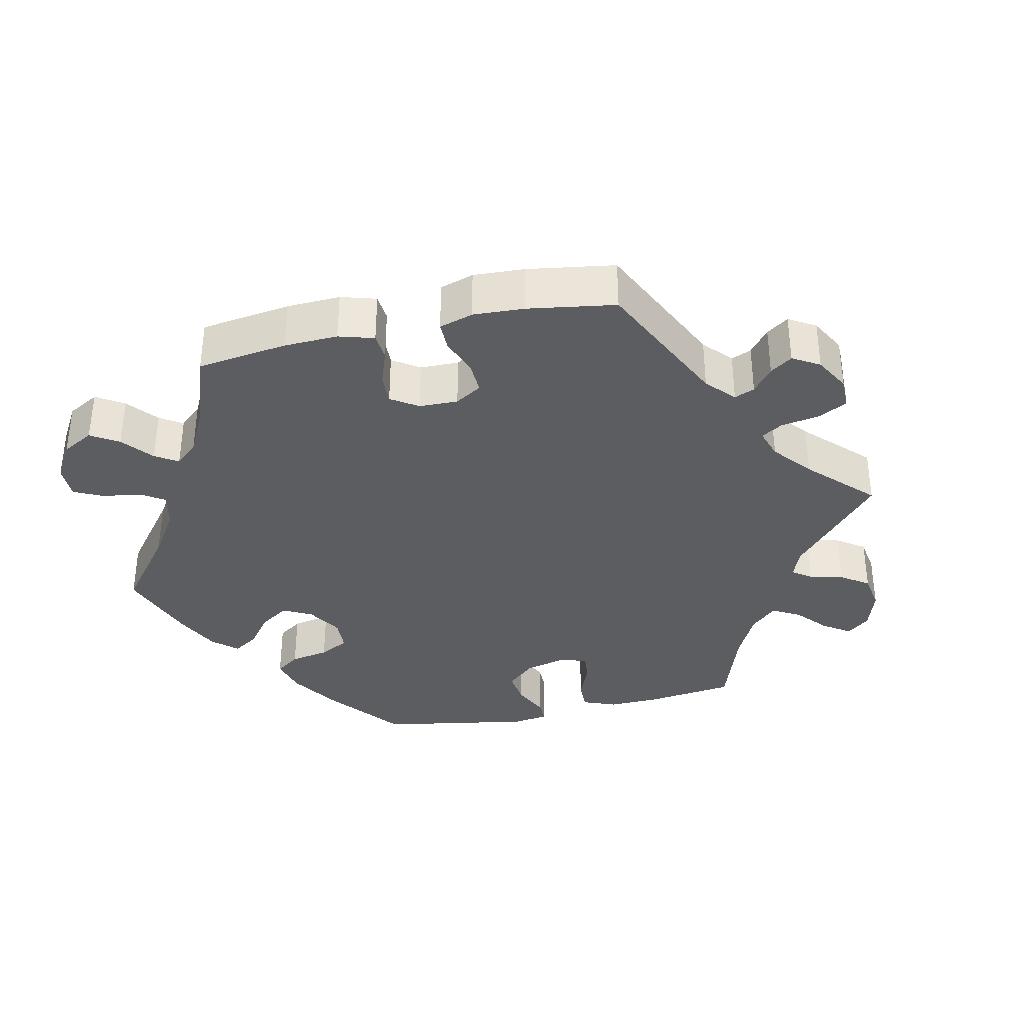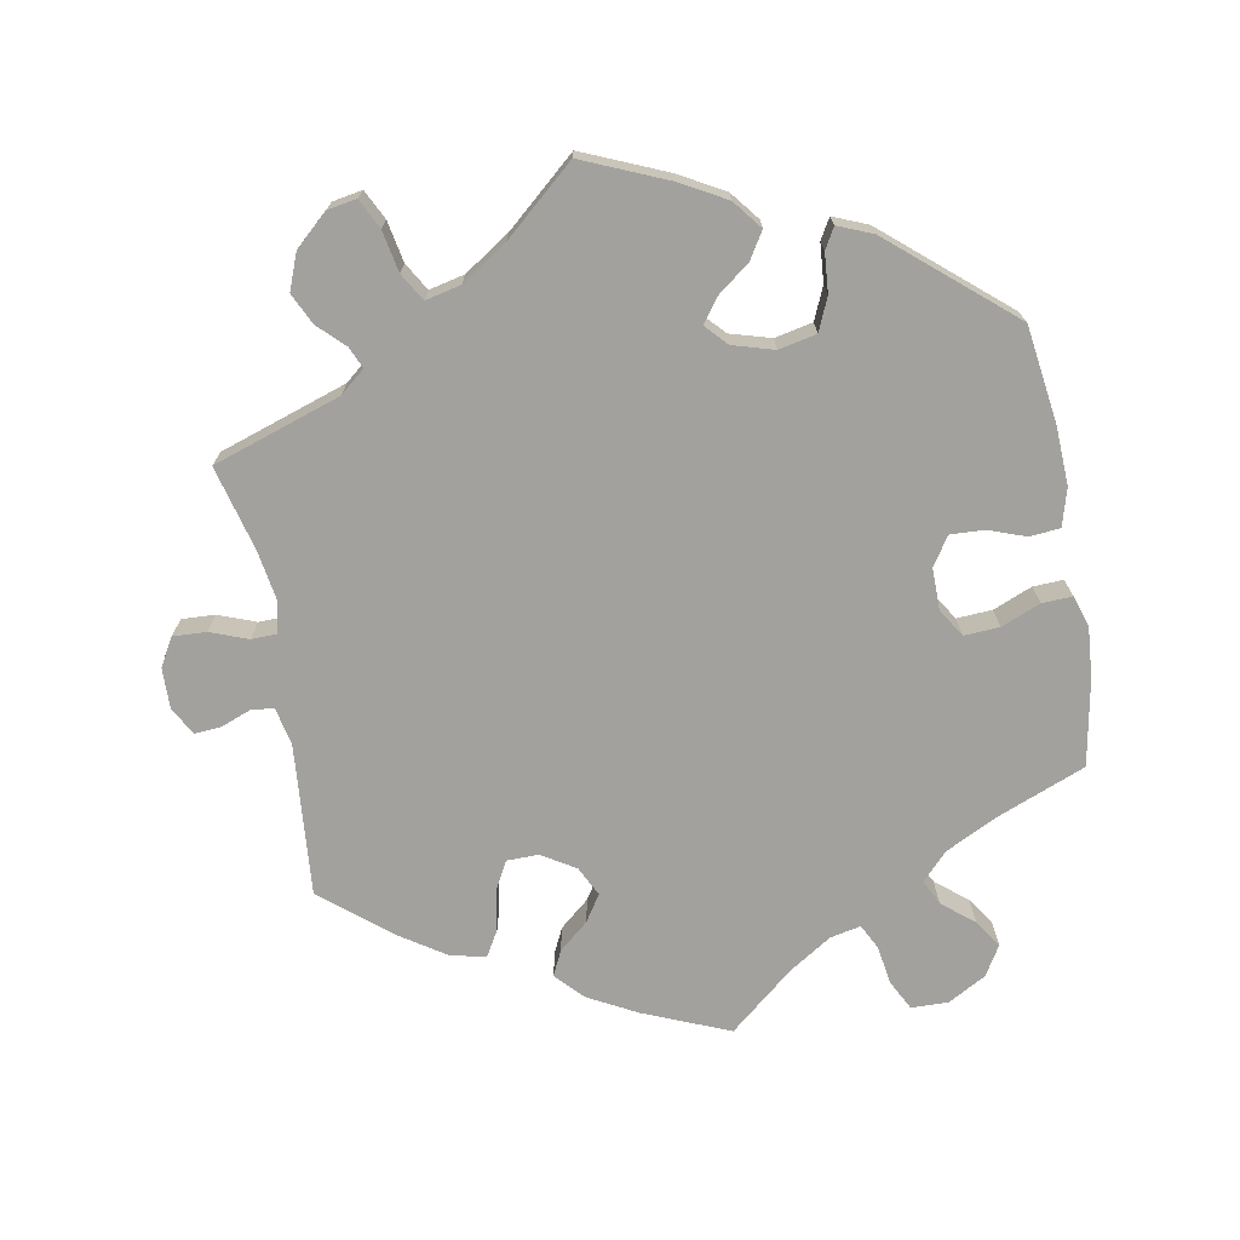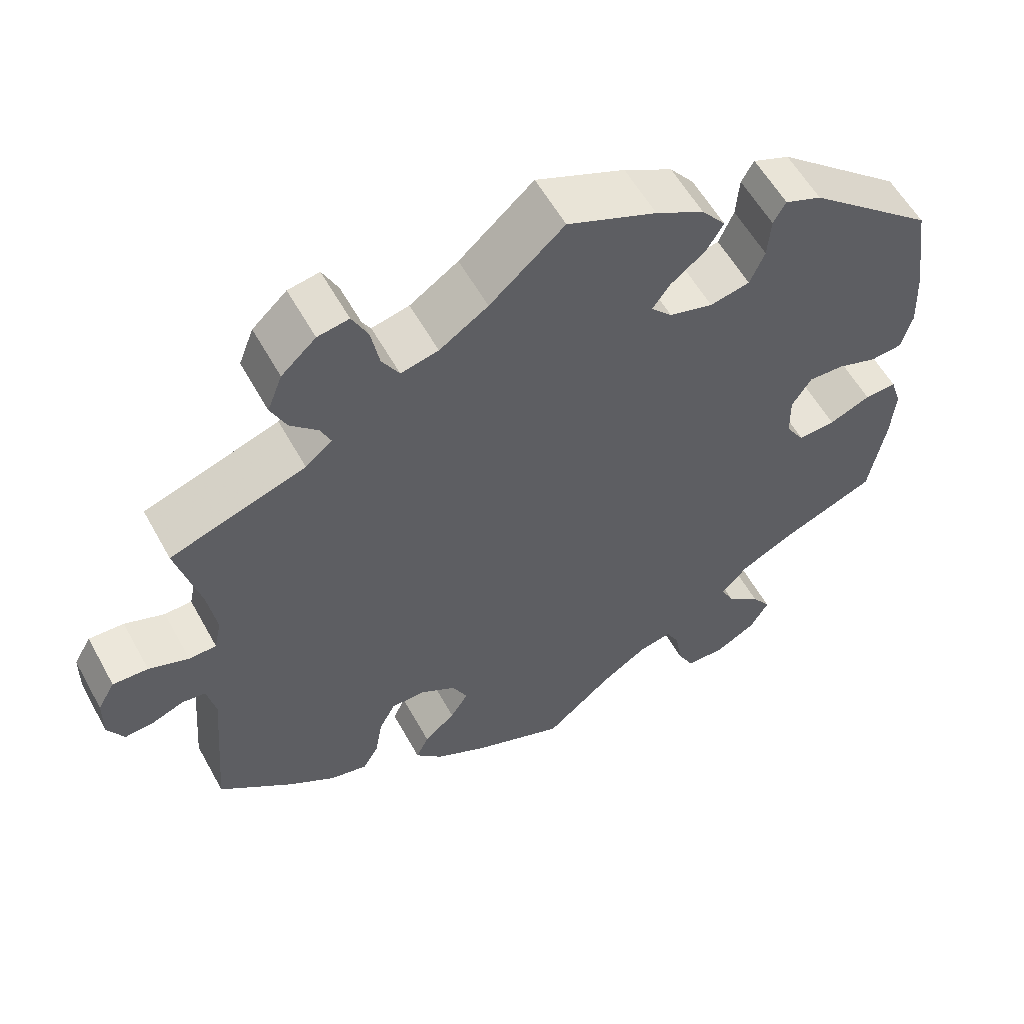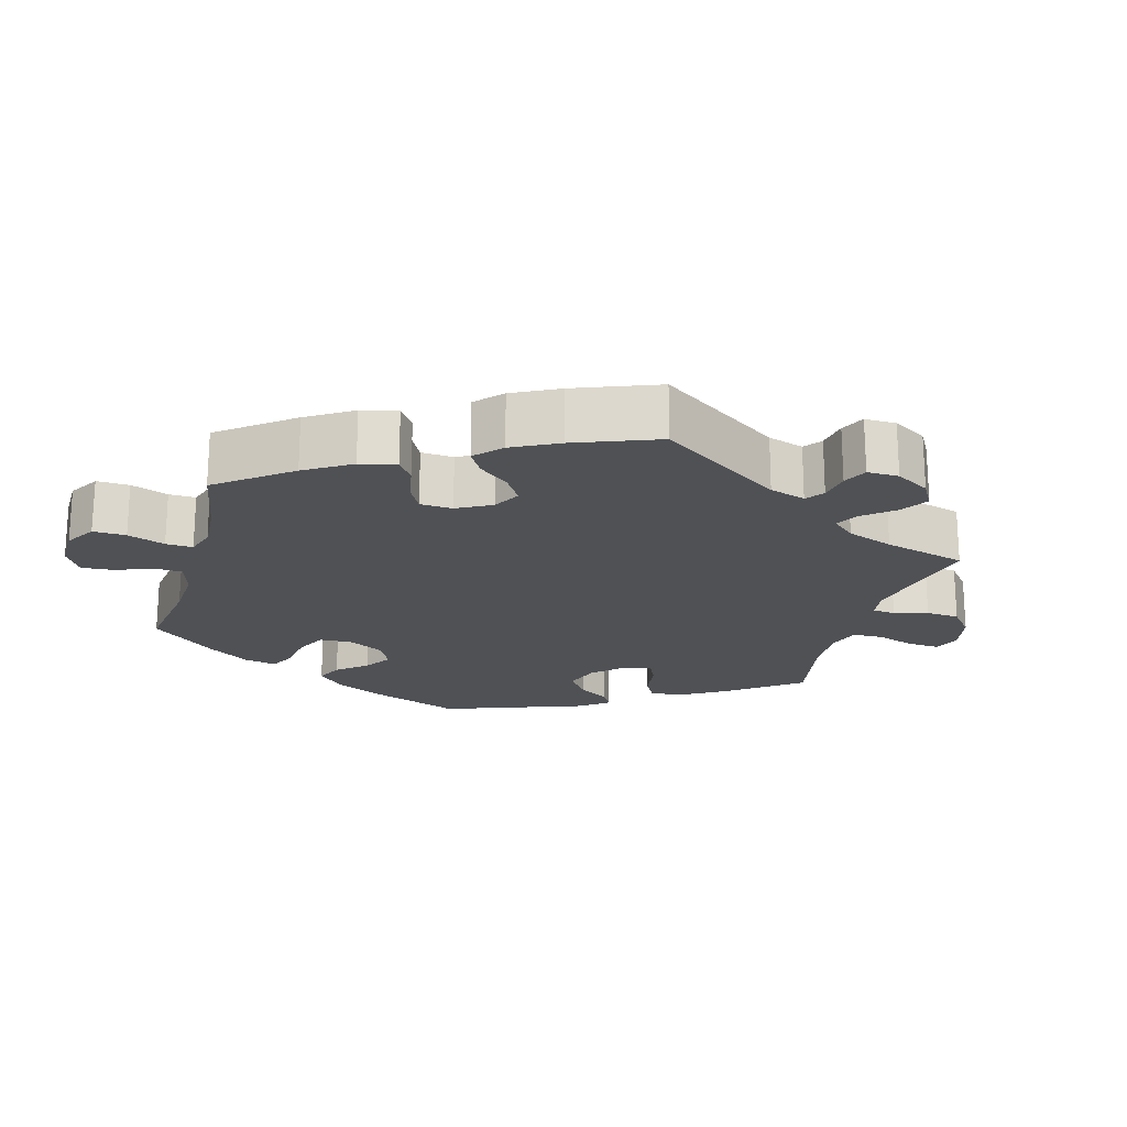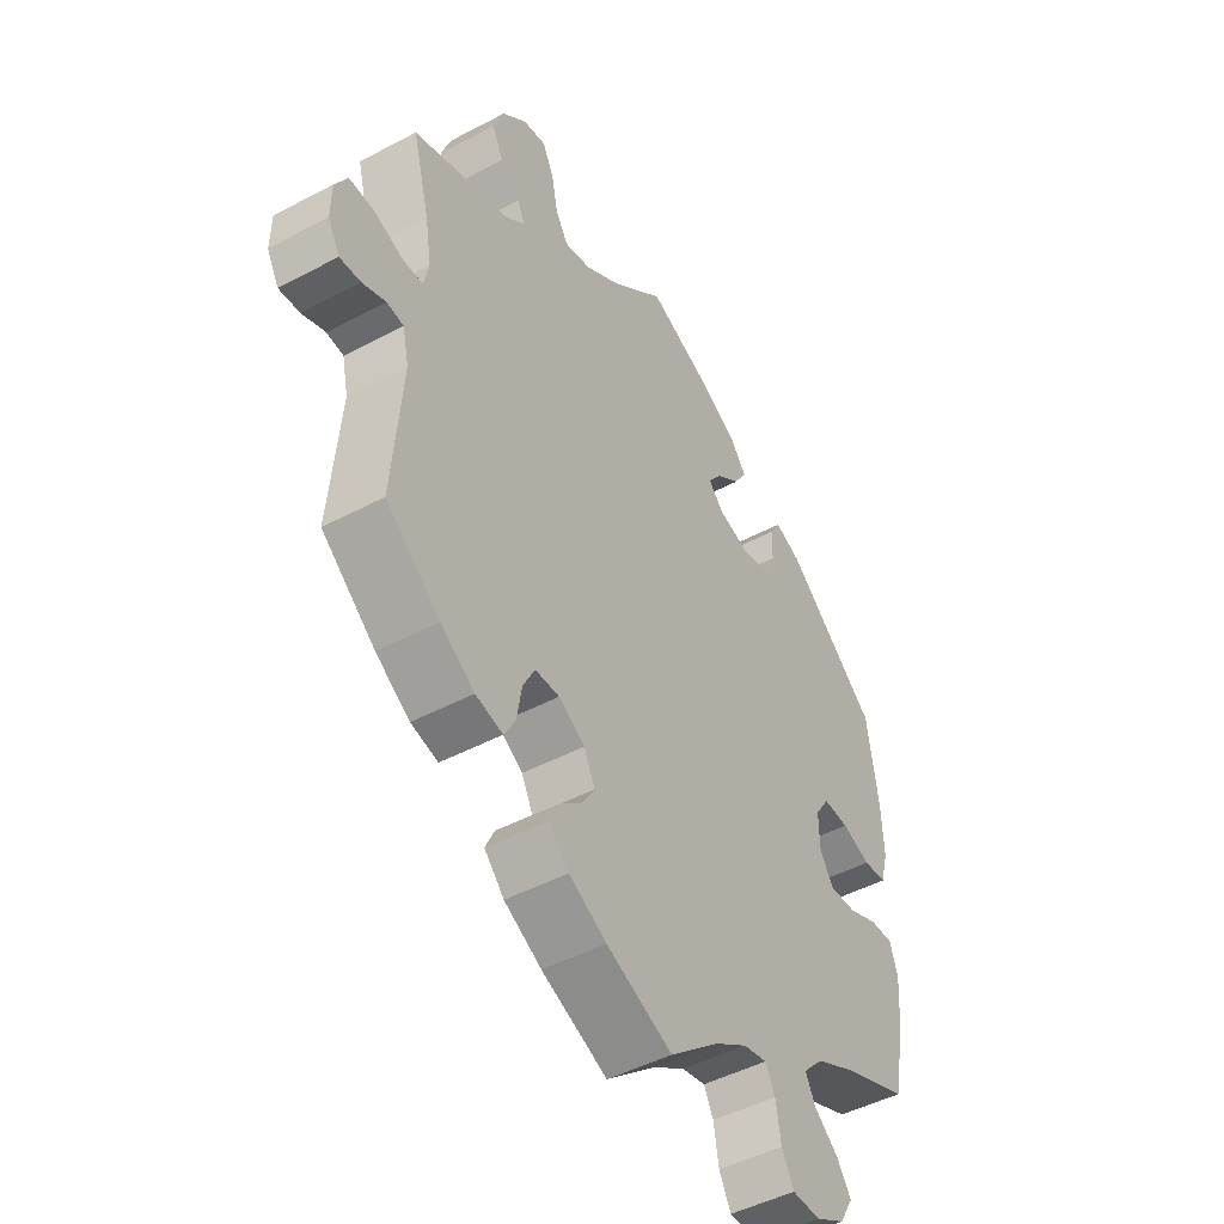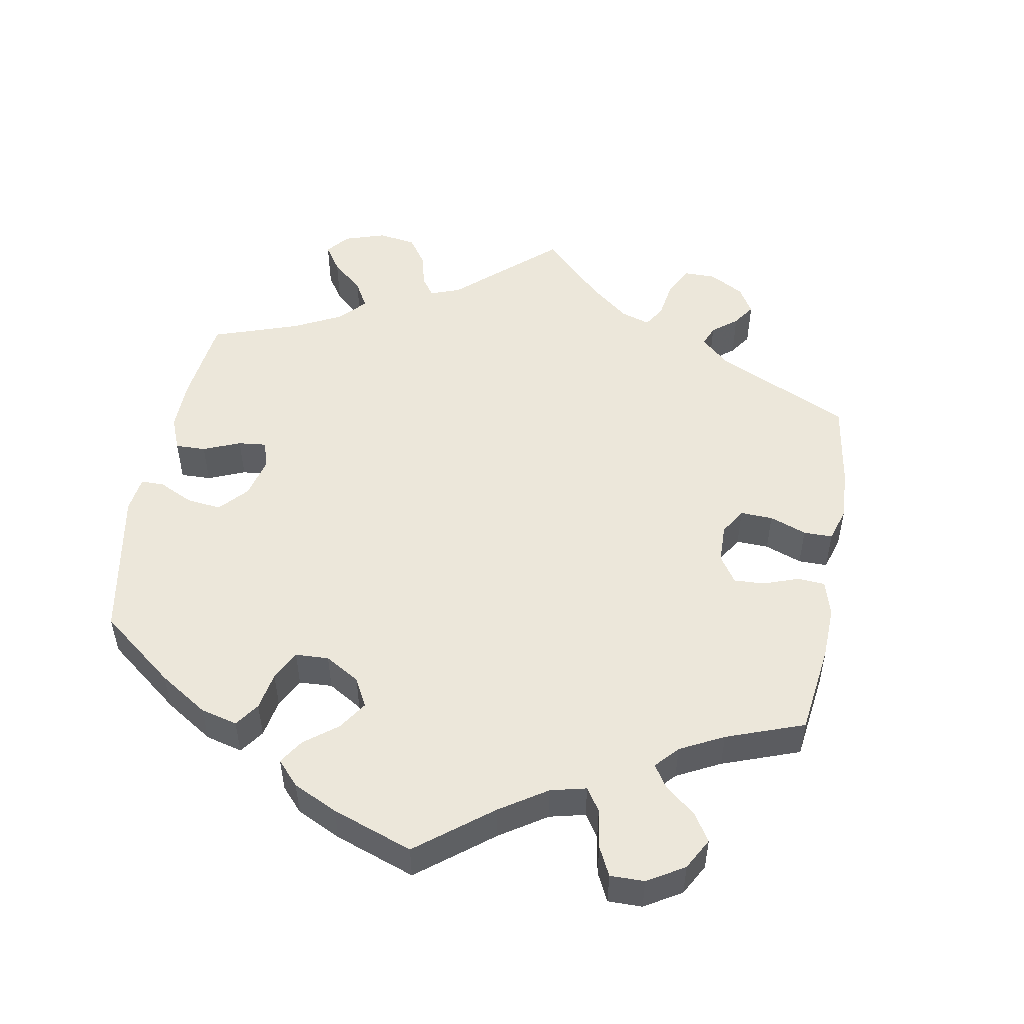
<metadata>
{"format":"obj","ext":"obj","renderer":"f3d","projection":"perspective","resolution":1024,"background":"white","views":[{"elev":-35.6,"azim":-137.4,"up":"+Y"},{"elev":-72.0,"azim":10.1,"up":"+Y"},{"elev":57.4,"azim":-28.7,"up":"+Z"},{"elev":-20.0,"azim":-135.6,"up":"+Y"},{"elev":-47.1,"azim":-59.0,"up":"+Z"},{"elev":51.2,"azim":130.1,"up":"+Y"}]}
</metadata>
<code>
v -0.116 0.07 -0.53
v -0.182 0.07 -0.495
v -0.217 0.07 -0.458
v -0.201 0.07 -0.424
v -0.161 0.07 -0.39
v -0.138 0.07 -0.354
v -0.158 0.07 -0.314
v -0.204 0.07 -0.286
v -0.247 0.07 -0.287
v -0.268 0.07 -0.327
v -0.277 0.07 -0.381
v -0.297 0.07 -0.416
v -0.345 0.07 -0.405
v -0.405 0.07 -0.366
v -0.5 0.07 -0.289
v -0.483 0.07 -0.083
v -0.494 0.07 -0.032
v -0.524 0.07 -0.028
v -0.565 0.07 -0.044
v -0.602 0.07 -0.047
v -0.623 0.07 -0.009
v -0.622 0.07 0.046
v -0.6 0.07 0.084
v -0.555 0.07 0.082
v -0.504 0.07 0.063
v -0.469 0.07 0.064
v -0.46 0.07 0.106
v -0.471 0.07 0.174
v -0.501 0.07 0.289
v -0.328 0.07 0.347
v -0.294 0.07 0.375
v -0.307 0.07 0.404
v -0.342 0.07 0.438
v -0.362 0.07 0.48
v -0.343 0.07 0.529
v -0.299 0.07 0.569
v -0.259 0.07 0.576
v -0.239 0.07 0.536
v -0.228 0.07 0.48
v -0.206 0.07 0.443
v -0.158 0.07 0.454
v -0.096 0.07 0.495
v -0.001 0.07 0.578
v 0.113 0.07 0.53
v 0.175 0.07 0.496
v 0.206 0.07 0.457
v 0.184 0.07 0.421
v 0.14 0.07 0.387
v 0.117 0.07 0.355
v 0.144 0.07 0.326
v 0.2 0.07 0.31
v 0.251 0.07 0.321
v 0.27 0.07 0.365
v 0.274 0.07 0.418
v 0.29 0.07 0.446
v 0.337 0.07 0.427
v 0.5 0.07 0.29
v 0.519 0.07 0.16
v 0.523 0.07 0.08
v 0.509 0.07 0.029
v 0.468 0.07 0.025
v 0.417 0.07 0.043
v 0.371 0.07 0.045
v 0.346 0.07 0.006
v 0.347 0.07 -0.05
v 0.371 0.07 -0.088
v 0.419 0.07 -0.085
v 0.472 0.07 -0.063
v 0.513 0.07 -0.061
v 0.527 0.07 -0.104
v 0.522 0.07 -0.172
v 0.501 0.07 -0.289
v 0.38 0.07 -0.338
v 0.311 0.07 -0.373
v 0.276 0.07 -0.41
v 0.293 0.07 -0.444
v 0.336 0.07 -0.479
v 0.361 0.07 -0.516
v 0.337 0.07 -0.557
v 0.285 0.07 -0.586
v 0.235 0.07 -0.585
v 0.214 0.07 -0.545
v 0.205 0.07 -0.491
v 0.188 0.07 -0.458
v 0.146 0.07 -0.467
v 0.089 0.07 -0.504
v 0.001 0.07 -0.578
v -0.116 0 -0.53
v -0.182 0 -0.495
v -0.217 0 -0.458
v -0.201 0 -0.424
v -0.161 0 -0.39
v -0.138 0 -0.354
v -0.158 0 -0.314
v -0.204 0 -0.286
v -0.247 0 -0.287
v -0.268 0 -0.327
v -0.277 0 -0.381
v -0.297 0 -0.416
v -0.345 0 -0.405
v -0.405 0 -0.366
v -0.5 0 -0.289
v -0.483 0 -0.083
v -0.494 0 -0.032
v -0.524 0 -0.028
v -0.565 0 -0.044
v -0.602 0 -0.047
v -0.623 0 -0.009
v -0.622 0 0.046
v -0.6 0 0.084
v -0.555 0 0.082
v -0.504 0 0.063
v -0.469 0 0.064
v -0.46 0 0.106
v -0.471 0 0.174
v -0.501 0 0.289
v -0.328 0 0.347
v -0.294 0 0.375
v -0.307 0 0.404
v -0.342 0 0.438
v -0.362 0 0.48
v -0.343 0 0.529
v -0.299 0 0.569
v -0.259 0 0.576
v -0.239 0 0.536
v -0.228 0 0.48
v -0.206 0 0.443
v -0.158 0 0.454
v -0.096 0 0.495
v -0.001 0 0.578
v 0.113 0 0.53
v 0.175 0 0.496
v 0.206 0 0.457
v 0.184 0 0.421
v 0.14 0 0.387
v 0.117 0 0.355
v 0.144 0 0.326
v 0.2 0 0.31
v 0.251 0 0.321
v 0.27 0 0.365
v 0.274 0 0.418
v 0.29 0 0.446
v 0.337 0 0.427
v 0.5 0 0.29
v 0.519 0 0.16
v 0.523 0 0.08
v 0.509 0 0.029
v 0.468 0 0.025
v 0.417 0 0.043
v 0.371 0 0.045
v 0.346 0 0.006
v 0.347 0 -0.05
v 0.371 0 -0.088
v 0.419 0 -0.085
v 0.472 0 -0.063
v 0.513 0 -0.061
v 0.527 0 -0.104
v 0.522 0 -0.172
v 0.501 0 -0.289
v 0.38 0 -0.338
v 0.311 0 -0.373
v 0.276 0 -0.41
v 0.293 0 -0.444
v 0.336 0 -0.479
v 0.361 0 -0.516
v 0.337 0 -0.557
v 0.285 0 -0.586
v 0.235 0 -0.585
v 0.214 0 -0.545
v 0.205 0 -0.491
v 0.188 0 -0.458
v 0.146 0 -0.467
v 0.089 0 -0.504
v 0.001 0 -0.578
f 86 87 1 2
f 85 86 2 3
f 84 85 3 4
f 80 81 82 83
f 80 83 84
f 79 80 84
f 76 77 78 79
f 75 76 79 84
f 74 75 84 4
f 70 71 72 73
f 67 68 69 70
f 66 67 70 73
f 65 66 73 74
f 59 60 61 62
f 59 62 63
f 58 59 63
f 57 58 63
f 56 57 63 64
f 53 54 55 56
f 52 53 56 64
f 45 46 47 48
f 45 48 49
f 42 43 44 45
f 41 42 45 49
f 40 41 49 50
f 36 37 38 39
f 36 39 40
f 35 36 40
f 32 33 34 35
f 31 32 35 40
f 30 31 40 50
f 28 29 30 50
f 22 23 24 25
f 22 25 26
f 21 22 26
f 18 19 20 21
f 17 18 21 26
f 16 17 26
f 15 16 26 27
f 13 14 15 27
f 10 11 12 13
f 9 10 13 27
f 65 74 4 5
f 51 52 64 65
f 8 9 27 28
f 7 8 28 50
f 6 7 50 51
f 65 5 6
f 6 51 65
f 89 88 174 173
f 90 89 173 172
f 91 90 172 171
f 170 169 168 167
f 171 170 167
f 171 167 166
f 166 165 164 163
f 171 166 163 162
f 91 171 162 161
f 160 159 158 157
f 157 156 155 154
f 160 157 154 153
f 161 160 153 152
f 149 148 147 146
f 150 149 146
f 150 146 145
f 150 145 144
f 151 150 144 143
f 143 142 141 140
f 151 143 140 139
f 135 134 133 132
f 136 135 132
f 132 131 130 129
f 136 132 129 128
f 137 136 128 127
f 126 125 124 123
f 127 126 123
f 127 123 122
f 122 121 120 119
f 127 122 119 118
f 137 127 118 117
f 137 117 116 115
f 112 111 110 109
f 113 112 109
f 113 109 108
f 108 107 106 105
f 113 108 105 104
f 113 104 103
f 114 113 103 102
f 114 102 101 100
f 100 99 98 97
f 114 100 97 96
f 92 91 161 152
f 152 151 139 138
f 115 114 96 95
f 137 115 95 94
f 138 137 94 93
f 93 92 152
f 152 138 93
f 1 88 89 2
f 2 89 90 3
f 3 90 91 4
f 4 91 92 5
f 5 92 93 6
f 6 93 94 7
f 7 94 95 8
f 8 95 96 9
f 9 96 97 10
f 10 97 98 11
f 11 98 99 12
f 12 99 100 13
f 13 100 101 14
f 14 101 102 15
f 15 102 103 16
f 16 103 104 17
f 17 104 105 18
f 18 105 106 19
f 19 106 107 20
f 20 107 108 21
f 21 108 109 22
f 22 109 110 23
f 23 110 111 24
f 24 111 112 25
f 25 112 113 26
f 26 113 114 27
f 27 114 115 28
f 28 115 116 29
f 29 116 117 30
f 30 117 118 31
f 31 118 119 32
f 32 119 120 33
f 33 120 121 34
f 34 121 122 35
f 35 122 123 36
f 36 123 124 37
f 37 124 125 38
f 38 125 126 39
f 39 126 127 40
f 40 127 128 41
f 41 128 129 42
f 42 129 130 43
f 43 130 131 44
f 44 131 132 45
f 45 132 133 46
f 46 133 134 47
f 47 134 135 48
f 48 135 136 49
f 49 136 137 50
f 50 137 138 51
f 51 138 139 52
f 52 139 140 53
f 53 140 141 54
f 54 141 142 55
f 55 142 143 56
f 56 143 144 57
f 57 144 145 58
f 58 145 146 59
f 59 146 147 60
f 60 147 148 61
f 61 148 149 62
f 62 149 150 63
f 63 150 151 64
f 64 151 152 65
f 65 152 153 66
f 66 153 154 67
f 67 154 155 68
f 68 155 156 69
f 69 156 157 70
f 70 157 158 71
f 71 158 159 72
f 72 159 160 73
f 73 160 161 74
f 74 161 162 75
f 75 162 163 76
f 76 163 164 77
f 77 164 165 78
f 78 165 166 79
f 79 166 167 80
f 80 167 168 81
f 81 168 169 82
f 82 169 170 83
f 83 170 171 84
f 84 171 172 85
f 85 172 173 86
f 86 173 174 87
f 87 174 88 1

</code>
